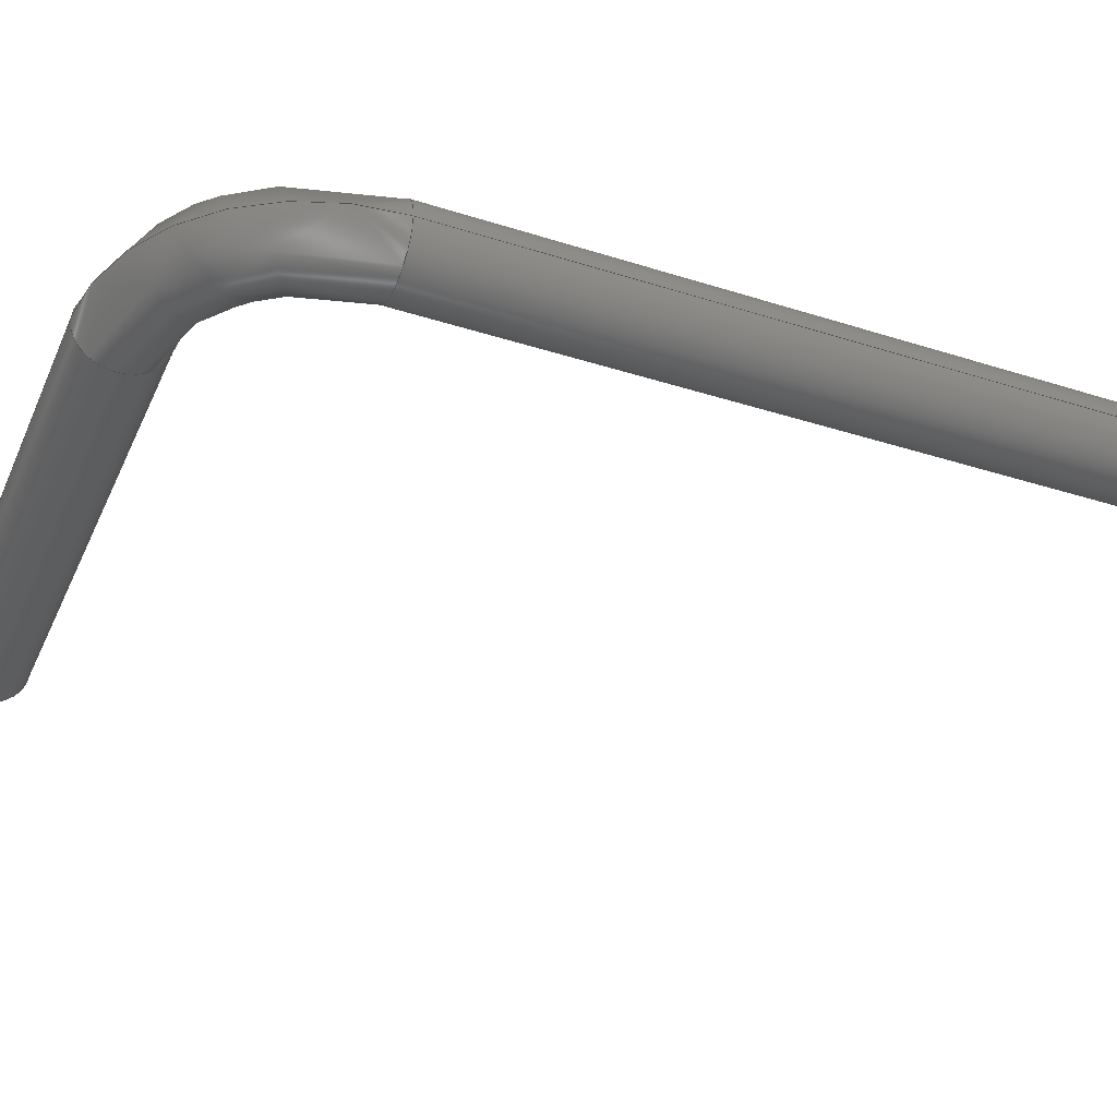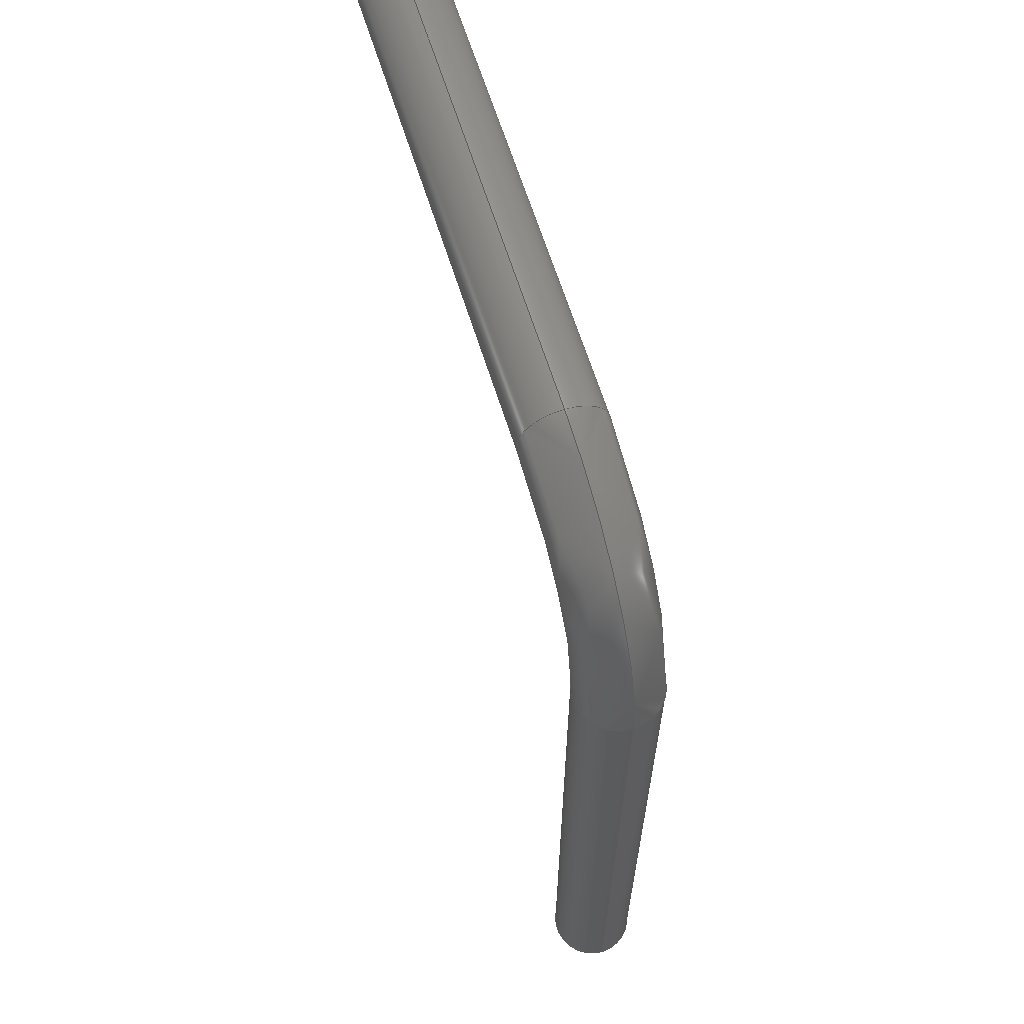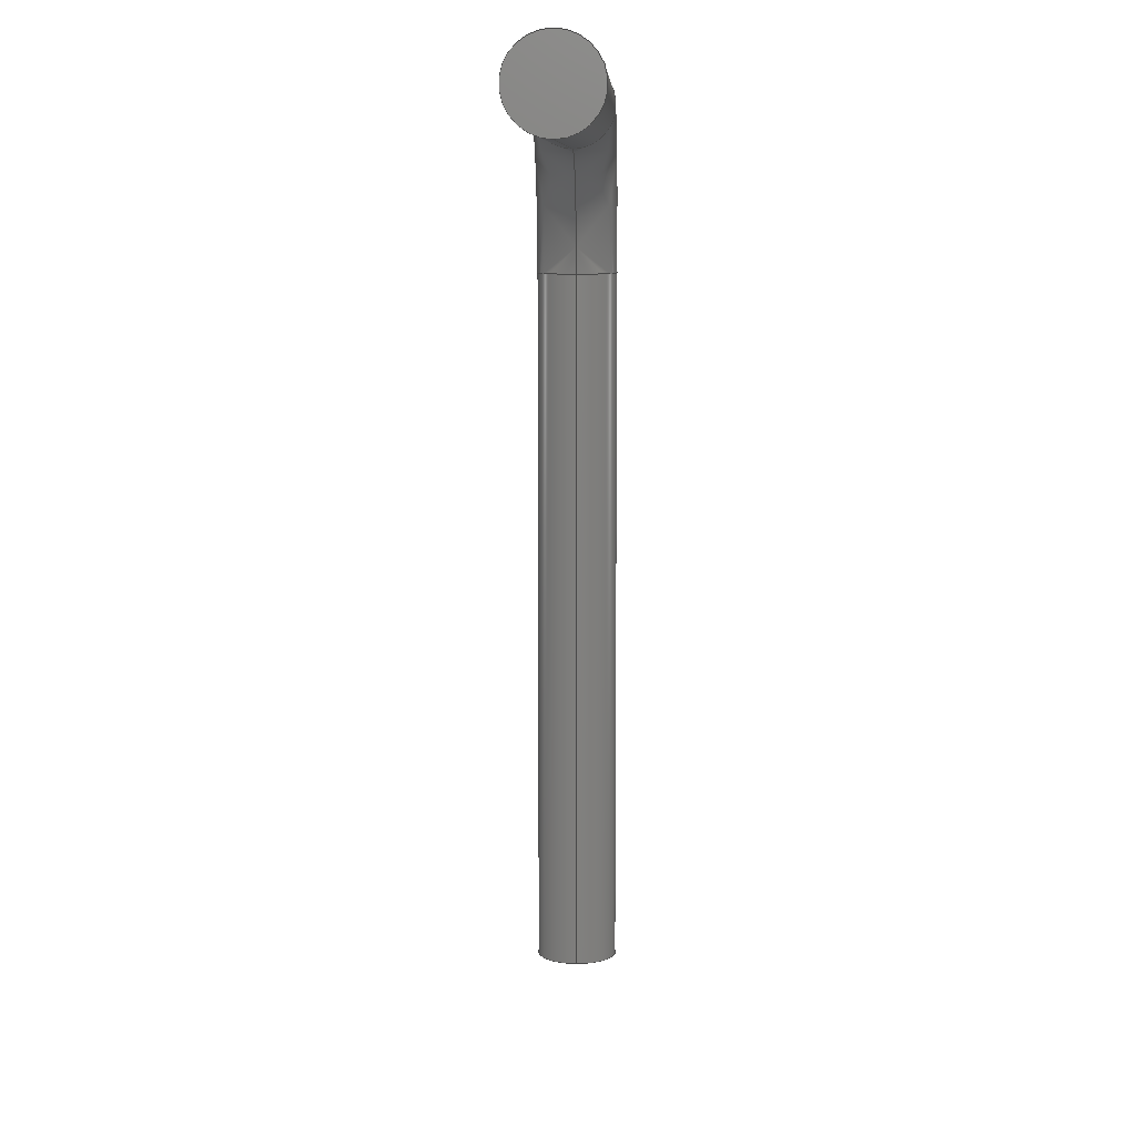
<metadata>
{"format":"step","ext":"stp","renderer":"f3d","projection":"perspective","resolution":1024,"background":"white","views":[{"elev":-36.8,"azim":-112.4,"up":"+Z"},{"elev":63.9,"azim":-107.3,"up":"+Y"},{"elev":8.9,"azim":91.8,"up":"+Y"}]}
</metadata>
<code>
ISO-10303-21;
DATA;
#1=MECHANICAL_DESIGN_GEOMETRIC_PRESENTATION_REPRESENTATION(' ',(#7,#8,#9,#10,#11,#12,#13,#14,#15),#6);
#2=PRODUCT_DEFINITION_CONTEXT('',#16,'design');
#3=APPLICATION_PROTOCOL_DEFINITION('INTERNATIONAL STANDARD','automotive_design',1994,#16);
#4=PRODUCT_CATEGORY_RELATIONSHIP('NONE','NONE',#17,#18);
#5=SHAPE_DEFINITION_REPRESENTATION(#19,#20);
#6= (GEOMETRIC_REPRESENTATION_CONTEXT(3)GLOBAL_UNCERTAINTY_ASSIGNED_CONTEXT((#21))GLOBAL_UNIT_ASSIGNED_CONTEXT((#22,#23,#24))REPRESENTATION_CONTEXT('NONE','WORKSPACE'));
#7=STYLED_ITEM('',(#25),#26);
#8=STYLED_ITEM('',(#27),#28);
#9=STYLED_ITEM('',(#29),#30);
#10=STYLED_ITEM('',(#31),#32);
#11=STYLED_ITEM('',(#33),#34);
#12=STYLED_ITEM('',(#35),#36);
#13=STYLED_ITEM('',(#37),#38);
#14=STYLED_ITEM('',(#39),#40);
#15=STYLED_ITEM('',(#41),#42);
#16=APPLICATION_CONTEXT(' ');
#17=PRODUCT_CATEGORY('part','NONE');
#18=PRODUCT_RELATED_PRODUCT_CATEGORY('detail',' ',(#43));
#19=PRODUCT_DEFINITION_SHAPE('NONE','NONE',#44);
#20=ADVANCED_BREP_SHAPE_REPRESENTATION('default|Bry_a1',(#42,#45),#6);
#21=UNCERTAINTY_MEASURE_WITH_UNIT(LENGTH_MEASURE(1e-06),#22,'','');
#22= (CONVERSION_BASED_UNIT('MILLIMETRE',#46)LENGTH_UNIT()NAMED_UNIT(#47));
#23= (NAMED_UNIT(#48)PLANE_ANGLE_UNIT()SI_UNIT($,.RADIAN.));
#24= (NAMED_UNIT(#48)SOLID_ANGLE_UNIT()SI_UNIT($,.STERADIAN.));
#25=PRESENTATION_STYLE_ASSIGNMENT((#49));
#26=ADVANCED_FACE('',(#50),#51,.T.);
#27=PRESENTATION_STYLE_ASSIGNMENT((#52));
#28=ADVANCED_FACE('',(#53),#54,.T.);
#29=PRESENTATION_STYLE_ASSIGNMENT((#55));
#30=ADVANCED_FACE('',(#56),#57,.T.);
#31=PRESENTATION_STYLE_ASSIGNMENT((#58));
#32=ADVANCED_FACE('',(#59),#60,.T.);
#33=PRESENTATION_STYLE_ASSIGNMENT((#61));
#34=ADVANCED_FACE('',(#62),#63,.T.);
#35=PRESENTATION_STYLE_ASSIGNMENT((#64));
#36=ADVANCED_FACE('',(#65),#66,.T.);
#37=PRESENTATION_STYLE_ASSIGNMENT((#67));
#38=ADVANCED_FACE('',(#68),#69,.T.);
#39=PRESENTATION_STYLE_ASSIGNMENT((#70));
#40=ADVANCED_FACE('',(#71),#72,.T.);
#41=PRESENTATION_STYLE_ASSIGNMENT((#73));
#42=MANIFOLD_SOLID_BREP('default|Bry_a1',#74);
#43=PRODUCT('default|Bry_a1','','PART--DESC',(#75));
#44=PRODUCT_DEFINITION('','NONE',#76,#2);
#45=AXIS2_PLACEMENT_3D('',#77,#78,#79);
#46=LENGTH_MEASURE_WITH_UNIT(LENGTH_MEASURE(1),#80);
#47=DIMENSIONAL_EXPONENTS(1,0,0,0,0,0,0);
#48=DIMENSIONAL_EXPONENTS(0,0,0,0,0,0,0);
#49=SURFACE_STYLE_USAGE(.BOTH.,#81);
#50=FACE_OUTER_BOUND('',#82,.T.);
#51=CYLINDRICAL_SURFACE('',#83,0.375);
#52=SURFACE_STYLE_USAGE(.BOTH.,#84);
#53=FACE_OUTER_BOUND('',#85,.T.);
#54=PLANE('',#86);
#55=SURFACE_STYLE_USAGE(.BOTH.,#87);
#56=FACE_OUTER_BOUND('',#88,.T.);
#57=CYLINDRICAL_SURFACE('',#89,0.375);
#58=SURFACE_STYLE_USAGE(.BOTH.,#90);
#59=FACE_OUTER_BOUND('',#91,.T.);
#60=(B_SPLINE_SURFACE(3,3,((#92,#93,#94,#95),(#96,#97,#98,#99),(#100,#101,#102,#103),(#104,#105,#106,#107)),.UNSPECIFIED.,.F.,.F.,.F.)B_SPLINE_SURFACE_WITH_KNOTS((4,4),(4,4),(0,1),(0,1),.UNSPECIFIED.)RATIONAL_B_SPLINE_SURFACE(((1,0.8047,0.8047,1),(0.3333,0.2682,0.2682,0.3333),(0.3333,0.2682,0.2682,0.3333),(1,0.8047,0.8047,1)))BOUNDED_SURFACE()REPRESENTATION_ITEM('')GEOMETRIC_REPRESENTATION_ITEM()SURFACE());
#61=SURFACE_STYLE_USAGE(.BOTH.,#108);
#62=FACE_OUTER_BOUND('',#109,.T.);
#63=CYLINDRICAL_SURFACE('',#110,0.375);
#64=SURFACE_STYLE_USAGE(.BOTH.,#111);
#65=FACE_OUTER_BOUND('',#112,.T.);
#66=(B_SPLINE_SURFACE(3,3,((#113,#114,#115,#116),(#117,#118,#119,#120),(#121,#122,#123,#124),(#125,#126,#127,#128)),.UNSPECIFIED.,.F.,.F.,.F.)B_SPLINE_SURFACE_WITH_KNOTS((4,4),(4,4),(0,1),(0,1),.UNSPECIFIED.)RATIONAL_B_SPLINE_SURFACE(((1,0.8047,0.8047,1),(0.3333,0.2682,0.2682,0.3333),(0.3333,0.2682,0.2682,0.3333),(1,0.8047,0.8047,1)))BOUNDED_SURFACE()REPRESENTATION_ITEM('')GEOMETRIC_REPRESENTATION_ITEM()SURFACE());
#67=SURFACE_STYLE_USAGE(.BOTH.,#129);
#68=FACE_OUTER_BOUND('',#130,.T.);
#69=CYLINDRICAL_SURFACE('',#131,0.375);
#70=SURFACE_STYLE_USAGE(.BOTH.,#132);
#71=FACE_OUTER_BOUND('',#133,.T.);
#72=PLANE('',#134);
#73=SURFACE_STYLE_USAGE(.BOTH.,#135);
#74=CLOSED_SHELL('',(#26,#28,#30,#32,#34,#36,#38,#40));
#75=PRODUCT_CONTEXT('',#16,'mechanical');
#76=PRODUCT_DEFINITION_FORMATION_WITH_SPECIFIED_SOURCE(' ','NONE',#43,.NOT_KNOWN.);
#77=CARTESIAN_POINT('',(0,0,0));
#78=DIRECTION('',(0,0,1));
#79=DIRECTION('',(1,0,0));
#80= (NAMED_UNIT(#47)LENGTH_UNIT()SI_UNIT(.MILLI.,.METRE.));
#81=SURFACE_SIDE_STYLE('',(#136));
#82=EDGE_LOOP('',(#137,#138,#139,#140,#141,#142));
#83=AXIS2_PLACEMENT_3D('',#143,#144,#145);
#84=SURFACE_SIDE_STYLE('',(#146));
#85=EDGE_LOOP('',(#147,#148));
#86=AXIS2_PLACEMENT_3D('',#149,#150,#151);
#87=SURFACE_SIDE_STYLE('',(#152));
#88=EDGE_LOOP('',(#153,#154,#155,#156,#157,#158));
#89=AXIS2_PLACEMENT_3D('',#159,#160,#161);
#90=SURFACE_SIDE_STYLE('',(#162));
#91=EDGE_LOOP('',(#163,#164,#165,#166));
#92=CARTESIAN_POINT('',(1.5,4.875,3.848e-15));
#93=CARTESIAN_POINT('',(0.4017,4.875,3.963e-15));
#94=CARTESIAN_POINT('',(-0.375,4.098,4.044e-15));
#95=CARTESIAN_POINT('',(-0.375,3,4.044e-15));
#96=CARTESIAN_POINT('',(1.5,4.875,-0.75));
#97=CARTESIAN_POINT('',(0.4017,4.875,-0.75));
#98=CARTESIAN_POINT('',(-0.375,4.098,-0.75));
#99=CARTESIAN_POINT('',(-0.375,3,-0.75));
#100=CARTESIAN_POINT('',(1.5,4.125,-0.75));
#101=CARTESIAN_POINT('',(0.841,4.125,-0.75));
#102=CARTESIAN_POINT('',(0.375,3.659,-0.75));
#103=CARTESIAN_POINT('',(0.375,3,-0.75));
#104=CARTESIAN_POINT('',(1.5,4.125,3.802e-15));
#105=CARTESIAN_POINT('',(0.841,4.125,3.871e-15));
#106=CARTESIAN_POINT('',(0.375,3.659,3.92e-15));
#107=CARTESIAN_POINT('',(0.375,3,3.92e-15));
#108=SURFACE_SIDE_STYLE('',(#167));
#109=EDGE_LOOP('',(#168,#169,#170,#171));
#110=AXIS2_PLACEMENT_3D('',#172,#173,#174);
#111=SURFACE_SIDE_STYLE('',(#175));
#112=EDGE_LOOP('',(#176,#177,#178,#179));
#113=CARTESIAN_POINT('',(1.5,4.125,3.802e-15));
#114=CARTESIAN_POINT('',(0.841,4.125,3.871e-15));
#115=CARTESIAN_POINT('',(0.375,3.659,3.92e-15));
#116=CARTESIAN_POINT('',(0.375,3,3.92e-15));
#117=CARTESIAN_POINT('',(1.5,4.125,0.75));
#118=CARTESIAN_POINT('',(0.841,4.125,0.75));
#119=CARTESIAN_POINT('',(0.375,3.659,0.75));
#120=CARTESIAN_POINT('',(0.375,3,0.75));
#121=CARTESIAN_POINT('',(1.5,4.875,0.75));
#122=CARTESIAN_POINT('',(0.4017,4.875,0.75));
#123=CARTESIAN_POINT('',(-0.375,4.098,0.75));
#124=CARTESIAN_POINT('',(-0.375,3,0.75));
#125=CARTESIAN_POINT('',(1.5,4.875,3.848e-15));
#126=CARTESIAN_POINT('',(0.4017,4.875,3.963e-15));
#127=CARTESIAN_POINT('',(-0.375,4.098,4.044e-15));
#128=CARTESIAN_POINT('',(-0.375,3,4.044e-15));
#129=SURFACE_SIDE_STYLE('',(#180));
#130=EDGE_LOOP('',(#181,#182,#183,#184));
#131=AXIS2_PLACEMENT_3D('',#185,#186,#187);
#132=SURFACE_SIDE_STYLE('',(#188));
#133=EDGE_LOOP('',(#189,#190));
#134=AXIS2_PLACEMENT_3D('',#191,#192,#193);
#135=SURFACE_SIDE_STYLE('',(#194));
#136=SURFACE_STYLE_FILL_AREA(#195);
#137=ORIENTED_EDGE('',*,*,#196,.F.);
#138=ORIENTED_EDGE('',*,*,#197,.T.);
#139=ORIENTED_EDGE('',*,*,#198,.F.);
#140=ORIENTED_EDGE('',*,*,#199,.T.);
#141=ORIENTED_EDGE('',*,*,#200,.T.);
#142=ORIENTED_EDGE('',*,*,#201,.F.);
#143=CARTESIAN_POINT('',(2.97,4.5,3.694e-15));
#144=DIRECTION('',(1,0,-1.046e-16));
#145=DIRECTION('',(0,1,0));
#146=SURFACE_STYLE_FILL_AREA(#202);
#147=ORIENTED_EDGE('',*,*,#197,.F.);
#148=ORIENTED_EDGE('',*,*,#203,.F.);
#149=CARTESIAN_POINT('',(5.97,2,7.311e-16));
#150=DIRECTION('',(1,0,1.225e-16));
#151=DIRECTION('',(1.225e-16,0,-1));
#152=SURFACE_STYLE_FILL_AREA(#204);
#153=ORIENTED_EDGE('',*,*,#196,.T.);
#154=ORIENTED_EDGE('',*,*,#201,.T.);
#155=ORIENTED_EDGE('',*,*,#205,.T.);
#156=ORIENTED_EDGE('',*,*,#199,.F.);
#157=ORIENTED_EDGE('',*,*,#198,.T.);
#158=ORIENTED_EDGE('',*,*,#203,.T.);
#159=CARTESIAN_POINT('',(2.97,4.5,3.694e-15));
#160=DIRECTION('',(1,0,-1.046e-16));
#161=DIRECTION('',(0,1,0));
#162=SURFACE_STYLE_FILL_AREA(#206);
#163=ORIENTED_EDGE('',*,*,#200,.F.);
#164=ORIENTED_EDGE('',*,*,#207,.T.);
#165=ORIENTED_EDGE('',*,*,#208,.T.);
#166=ORIENTED_EDGE('',*,*,#209,.F.);
#167=SURFACE_STYLE_FILL_AREA(#210);
#168=ORIENTED_EDGE('',*,*,#208,.F.);
#169=ORIENTED_EDGE('',*,*,#211,.T.);
#170=ORIENTED_EDGE('',*,*,#212,.T.);
#171=ORIENTED_EDGE('',*,*,#213,.F.);
#172=CARTESIAN_POINT('',(-4.905e-31,3,4.005e-15));
#173=DIRECTION('',(-6.038e-48,1,4.93e-32));
#174=DIRECTION('',(-1,0,-1.225e-16));
#175=SURFACE_STYLE_FILL_AREA(#214);
#176=ORIENTED_EDGE('',*,*,#207,.F.);
#177=ORIENTED_EDGE('',*,*,#205,.F.);
#178=ORIENTED_EDGE('',*,*,#209,.T.);
#179=ORIENTED_EDGE('',*,*,#215,.T.);
#180=SURFACE_STYLE_FILL_AREA(#216);
#181=ORIENTED_EDGE('',*,*,#211,.F.);
#182=ORIENTED_EDGE('',*,*,#215,.F.);
#183=ORIENTED_EDGE('',*,*,#213,.T.);
#184=ORIENTED_EDGE('',*,*,#217,.T.);
#185=CARTESIAN_POINT('',(-4.905e-31,3,4.005e-15));
#186=DIRECTION('',(-6.038e-48,1,4.93e-32));
#187=DIRECTION('',(-1,0,-1.225e-16));
#188=SURFACE_STYLE_FILL_AREA(#218);
#189=ORIENTED_EDGE('',*,*,#217,.F.);
#190=ORIENTED_EDGE('',*,*,#212,.F.);
#191=CARTESIAN_POINT('',(-4.899e-31,-3.6,4.001e-15));
#192=DIRECTION('',(-4.502e-15,-1,-2.271e-16));
#193=DIRECTION('',(-1.225e-16,-2.271e-16,1));
#194=SURFACE_STYLE_FILL_AREA(#219);
#195=FILL_AREA_STYLE('',(#220));
#196=EDGE_CURVE('',#221,#222,#223,.T.);
#197=EDGE_CURVE('',#221,#224,#225,.T.);
#198=EDGE_CURVE('',#226,#224,#227,.T.);
#199=EDGE_CURVE('',#226,#228,#229,.T.);
#200=EDGE_CURVE('',#228,#230,#231,.T.);
#201=EDGE_CURVE('',#222,#230,#232,.T.);
#202=FILL_AREA_STYLE('',(#233));
#203=EDGE_CURVE('',#224,#221,#234,.T.);
#204=FILL_AREA_STYLE('',(#235));
#205=EDGE_CURVE('',#230,#228,#236,.T.);
#206=FILL_AREA_STYLE('',(#237));
#207=EDGE_CURVE('',#228,#238,#239,.T.);
#208=EDGE_CURVE('',#238,#240,#241,.T.);
#209=EDGE_CURVE('',#230,#240,#242,.T.);
#210=FILL_AREA_STYLE('',(#243));
#211=EDGE_CURVE('',#238,#244,#245,.T.);
#212=EDGE_CURVE('',#244,#246,#247,.T.);
#213=EDGE_CURVE('',#240,#246,#248,.T.);
#214=FILL_AREA_STYLE('',(#249));
#215=EDGE_CURVE('',#240,#238,#250,.T.);
#216=FILL_AREA_STYLE('',(#251));
#217=EDGE_CURVE('',#246,#244,#252,.T.);
#218=FILL_AREA_STYLE('',(#253));
#219=FILL_AREA_STYLE('',(#254));
#220=FILL_AREA_STYLE_COLOUR('',#255);
#221=VERTEX_POINT('',#256);
#222=VERTEX_POINT('',#257);
#223=LINE('',#258,#259);
#224=VERTEX_POINT('',#260);
#225=CIRCLE('',#261,0.375);
#226=VERTEX_POINT('',#262);
#227=LINE('',#263,#264);
#228=VERTEX_POINT('',#265);
#229=LINE('',#266,#267);
#230=VERTEX_POINT('',#268);
#231=CIRCLE('',#269,0.375);
#232=LINE('',#270,#271);
#233=FILL_AREA_STYLE_COLOUR('',#272);
#234=CIRCLE('',#273,0.375);
#235=FILL_AREA_STYLE_COLOUR('',#274);
#236=CIRCLE('',#275,0.375);
#237=FILL_AREA_STYLE_COLOUR('',#276);
#238=VERTEX_POINT('',#277);
#239=CIRCLE('',#278,1.125);
#240=VERTEX_POINT('',#279);
#241=CIRCLE('',#280,0.375);
#242=CIRCLE('',#281,1.875);
#243=FILL_AREA_STYLE_COLOUR('',#282);
#244=VERTEX_POINT('',#283);
#245=LINE('',#284,#285);
#246=VERTEX_POINT('',#286);
#247=CIRCLE('',#287,0.375);
#248=LINE('',#288,#289);
#249=FILL_AREA_STYLE_COLOUR('',#290);
#250=CIRCLE('',#291,0.375);
#251=FILL_AREA_STYLE_COLOUR('',#292);
#252=CIRCLE('',#293,0.375);
#253=FILL_AREA_STYLE_COLOUR('',#294);
#254=FILL_AREA_STYLE_COLOUR('',#295);
#255=COLOUR_RGB('',0.898,0.898,0.898);
#256=CARTESIAN_POINT('',(5.97,4.875,4.062e-15));
#257=CARTESIAN_POINT('',(2.97,4.875,3.694e-15));
#258=CARTESIAN_POINT('',(2.97,4.875,3.648e-15));
#259=VECTOR('',#296,1);
#260=CARTESIAN_POINT('',(5.97,4.125,3.426e-15));
#261=AXIS2_PLACEMENT_3D('',#297,#298,#299);
#262=CARTESIAN_POINT('',(2.97,4.125,3.648e-15));
#263=CARTESIAN_POINT('',(2.97,4.125,3.74e-15));
#264=VECTOR('',#300,1);
#265=CARTESIAN_POINT('',(1.5,4.125,3.93e-15));
#266=CARTESIAN_POINT('',(2.97,4.125,3.648e-15));
#267=VECTOR('',#301,1000);
#268=CARTESIAN_POINT('',(1.5,4.875,3.848e-15));
#269=AXIS2_PLACEMENT_3D('',#302,#303,#304);
#270=CARTESIAN_POINT('',(2.97,4.875,3.694e-15));
#271=VECTOR('',#305,1000);
#272=COLOUR_RGB('',0.7451,0.7451,0.7451);
#273=AXIS2_PLACEMENT_3D('',#306,#307,#308);
#274=COLOUR_RGB('',0.898,0.898,0.898);
#275=AXIS2_PLACEMENT_3D('',#309,#310,#311);
#276=COLOUR_RGB('',0.898,0.898,0.898);
#277=CARTESIAN_POINT('',(0.375,3,4.005e-15));
#278=AXIS2_PLACEMENT_3D('',#312,#313,#314);
#279=CARTESIAN_POINT('',(-0.375,3,3.959e-15));
#280=AXIS2_PLACEMENT_3D('',#315,#316,#317);
#281=AXIS2_PLACEMENT_3D('',#318,#319,#320);
#282=COLOUR_RGB('',0.898,0.898,0.898);
#283=CARTESIAN_POINT('',(0.375,-3.6,4.005e-15));
#284=CARTESIAN_POINT('',(0.375,3,4.005e-15));
#285=VECTOR('',#321,1000);
#286=CARTESIAN_POINT('',(-0.375,-3.6,3.959e-15));
#287=AXIS2_PLACEMENT_3D('',#322,#323,#324);
#288=CARTESIAN_POINT('',(-0.375,3,3.959e-15));
#289=VECTOR('',#325,1000);
#290=COLOUR_RGB('',0.898,0.898,0.898);
#291=AXIS2_PLACEMENT_3D('',#326,#327,#328);
#292=COLOUR_RGB('',0.898,0.898,0.898);
#293=AXIS2_PLACEMENT_3D('',#329,#330,#331);
#294=COLOUR_RGB('',0.898,0.898,0.898);
#295=COLOUR_RGB('',0.7451,0.7451,0.7451);
#296=DIRECTION('',(-1,-0,1.046e-16));
#297=CARTESIAN_POINT('',(5.97,4.5,4.062e-15));
#298=DIRECTION('',(-1,0,-1.225e-16));
#299=DIRECTION('',(0,1,0));
#300=DIRECTION('',(1,0,-1.046e-16));
#301=DIRECTION('',(-1,3.776e-16,1.046e-16));
#302=CARTESIAN_POINT('',(1.5,4.5,3.848e-15));
#303=DIRECTION('',(1,0,-1.046e-16));
#304=DIRECTION('',(0,1,0));
#305=DIRECTION('',(-1,3.776e-16,1.046e-16));
#306=CARTESIAN_POINT('',(5.97,4.5,4.062e-15));
#307=DIRECTION('',(-1,0,-1.225e-16));
#308=DIRECTION('',(0,1,0));
#309=CARTESIAN_POINT('',(1.5,4.5,3.848e-15));
#310=DIRECTION('',(1,0,-1.046e-16));
#311=DIRECTION('',(0,1,0));
#312=CARTESIAN_POINT('',(1.5,3,3.802e-15));
#313=DIRECTION('',(1.046e-16,0,1));
#314=DIRECTION('',(1,0,-1.046e-16));
#315=CARTESIAN_POINT('',(-4.905e-31,3,4.005e-15));
#316=DIRECTION('',(9.163e-63,1,8.758e-47));
#317=DIRECTION('',(-1,1.439e-78,1.046e-16));
#318=CARTESIAN_POINT('',(1.5,3,3.848e-15));
#319=DIRECTION('',(1.046e-16,0,1));
#320=DIRECTION('',(1,0,-1.046e-16));
#321=DIRECTION('',(5.157e-32,-1,-4.93e-32));
#322=CARTESIAN_POINT('',(-4.905e-31,-3.6,4.005e-15));
#323=DIRECTION('',(-6.038e-48,1,4.93e-32));
#324=DIRECTION('',(-1,0,-1.225e-16));
#325=DIRECTION('',(5.157e-32,-1,-4.93e-32));
#326=CARTESIAN_POINT('',(-4.905e-31,3,4.005e-15));
#327=DIRECTION('',(9.163e-63,1,8.758e-47));
#328=DIRECTION('',(-1,1.439e-78,1.046e-16));
#329=CARTESIAN_POINT('',(-4.905e-31,-3.6,4.005e-15));
#330=DIRECTION('',(-6.038e-48,1,4.93e-32));
#331=DIRECTION('',(-1,0,-1.225e-16));
#332=PRESENTATION_LAYER_ASSIGNMENT('-1','NONE',(#42));
ENDSEC;
END-ISO-10303-21;

</code>
